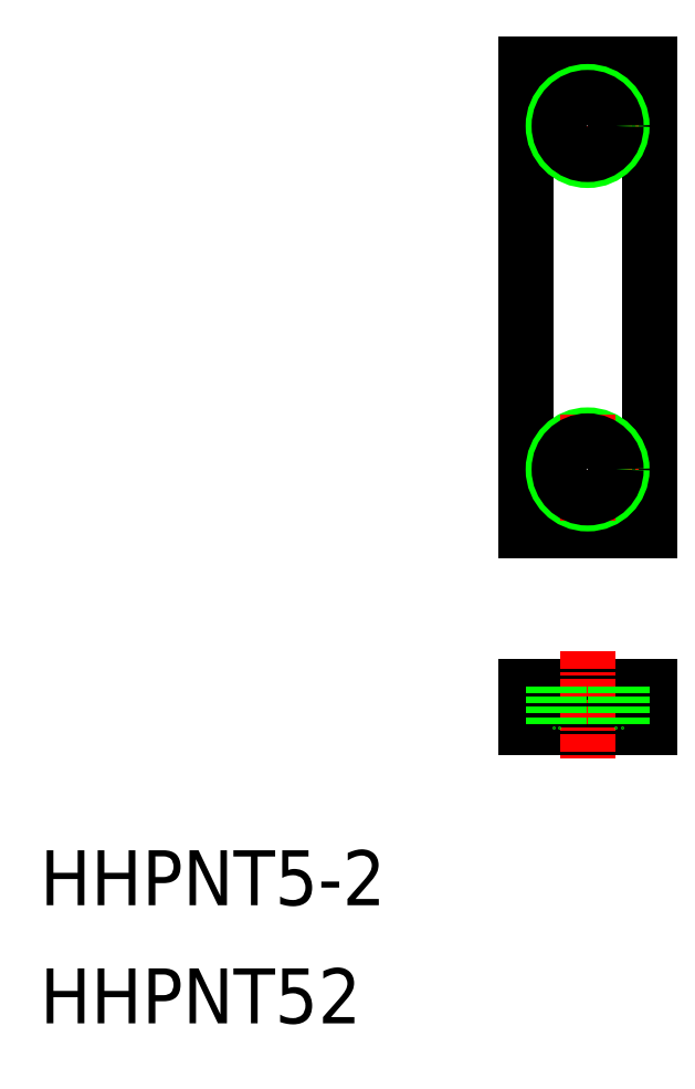
<metadata>
{"format":"dxf","ext":"dxf","renderer":"ezdxf+matplotlib","layout":"modelspace","background":"white","min_lineweight":24,"dpi":150}
</metadata>
<code>
0
SECTION
2
ENTITIES
0
TEXT
8
0
10
-1.517e-07
20
8.599
30
0
40
4
1
HHPNT5-2
0
TEXT
8
0
10
-1.517e-07
20
-1.335e-07
30
0
40
4
1
HHPNT52
0
LINE
8
CENTER
10
39.89
20
69.33
30
0
11
39.89
21
61.33
31
0
0
LINE
8
0
10
35.39
20
69.83
30
0
11
35.39
21
35.83
31
0
0
LINE
8
0
10
44.39
20
69.83
30
0
11
44.39
21
35.83
31
0
0
LINE
8
0
10
35.39
20
35.83
30
0
11
44.39
21
35.83
31
0
0
LINE
8
0
10
35.39
20
69.83
30
0
11
44.39
21
69.83
31
0
0
LINE
8
CENTER
10
35.89
20
65.33
30
0
11
43.89
21
65.33
31
0
0
CIRCLE
8
0
10
39.89
20
65.33
30
0
40
2.5
0
LINE
8
CENTER
10
35.89
20
40.33
30
0
11
43.89
21
40.33
31
0
0
CIRCLE
8
0
10
39.89
20
40.33
30
0
40
2.5
0
LINE
8
0
10
35.39
20
24.55
30
0
11
35.39
21
21.55
31
0
0
LINE
8
0
10
44.39
20
24.55
30
0
11
44.39
21
21.55
31
0
0
LINE
8
0
10
35.39
20
21.55
30
0
11
44.39
21
21.55
31
0
0
LINE
8
0
10
35.39
20
24.55
30
0
11
44.39
21
24.55
31
0
0
LINE
8
0
10
37.39
20
24.55
30
0
11
37.39
21
21.55
31
0
0
LINE
8
0
10
42.39
20
24.55
30
0
11
42.39
21
21.55
31
0
0
LINE
8
CENTER
10
39.89
20
27.05
30
0
11
39.89
21
19.05
31
0
0
LINE
8
CENTER
10
39.89
20
44.33
30
0
11
39.89
21
36.33
31
0
0
LINE
8
0
10
37.82
20
24.55
30
0
11
37.82
21
21.55
31
0
0
LINE
8
0
10
41.95
20
24.55
30
0
11
41.95
21
21.55
31
0
0
CIRCLE
8
0
10
39.89
20
40.33
30
0
40
2.067
0
CIRCLE
8
0
10
39.89
20
65.33
30
0
40
2.067
0
ENDSEC
0
EOF

</code>
